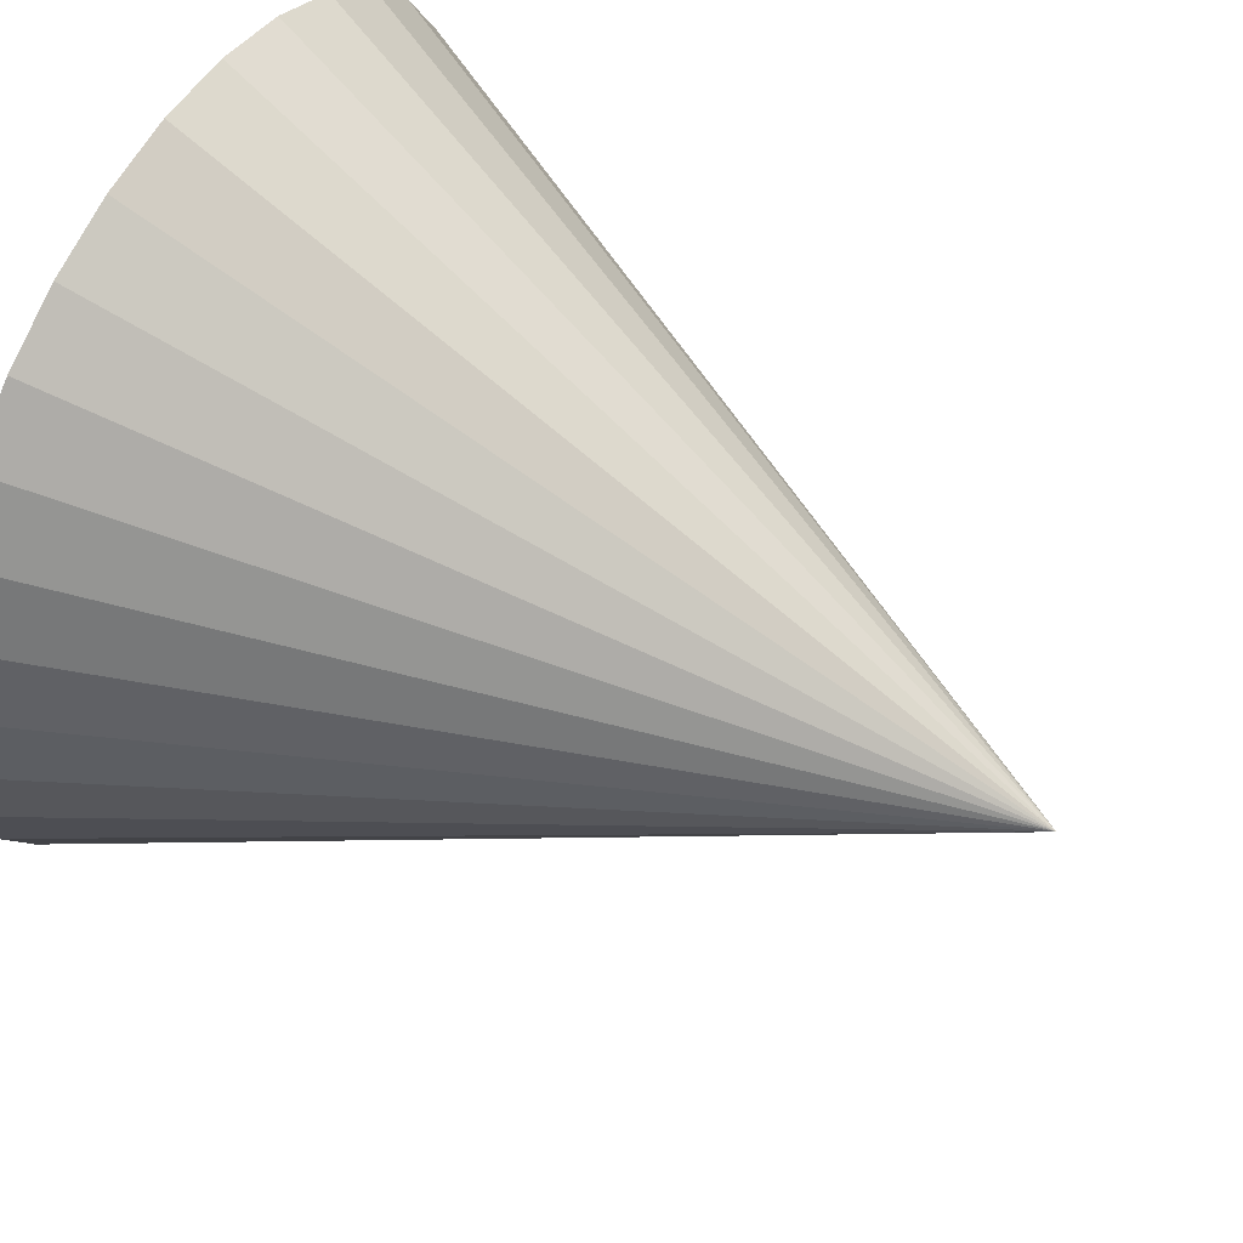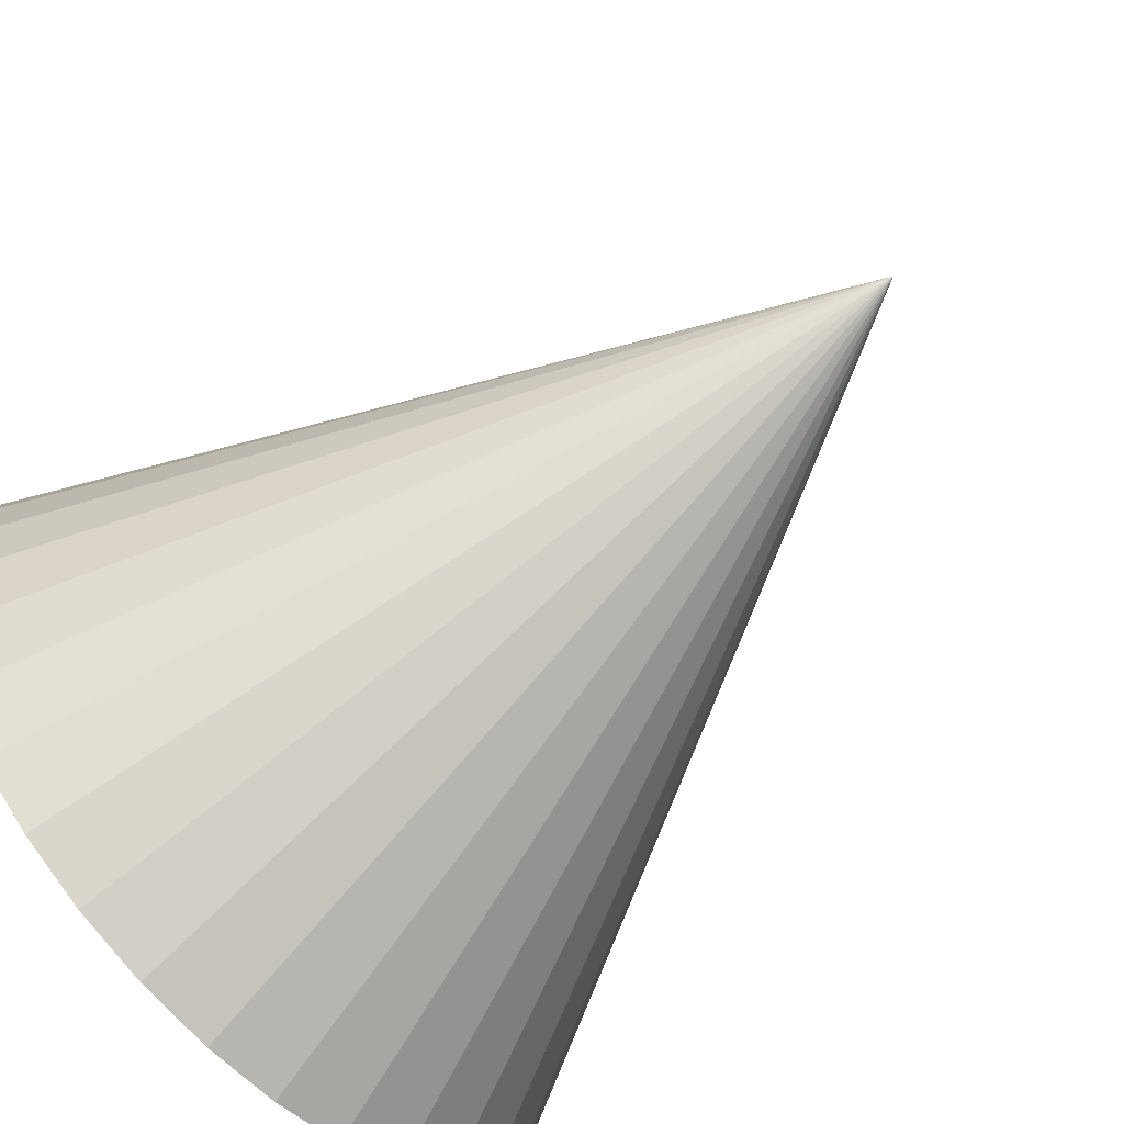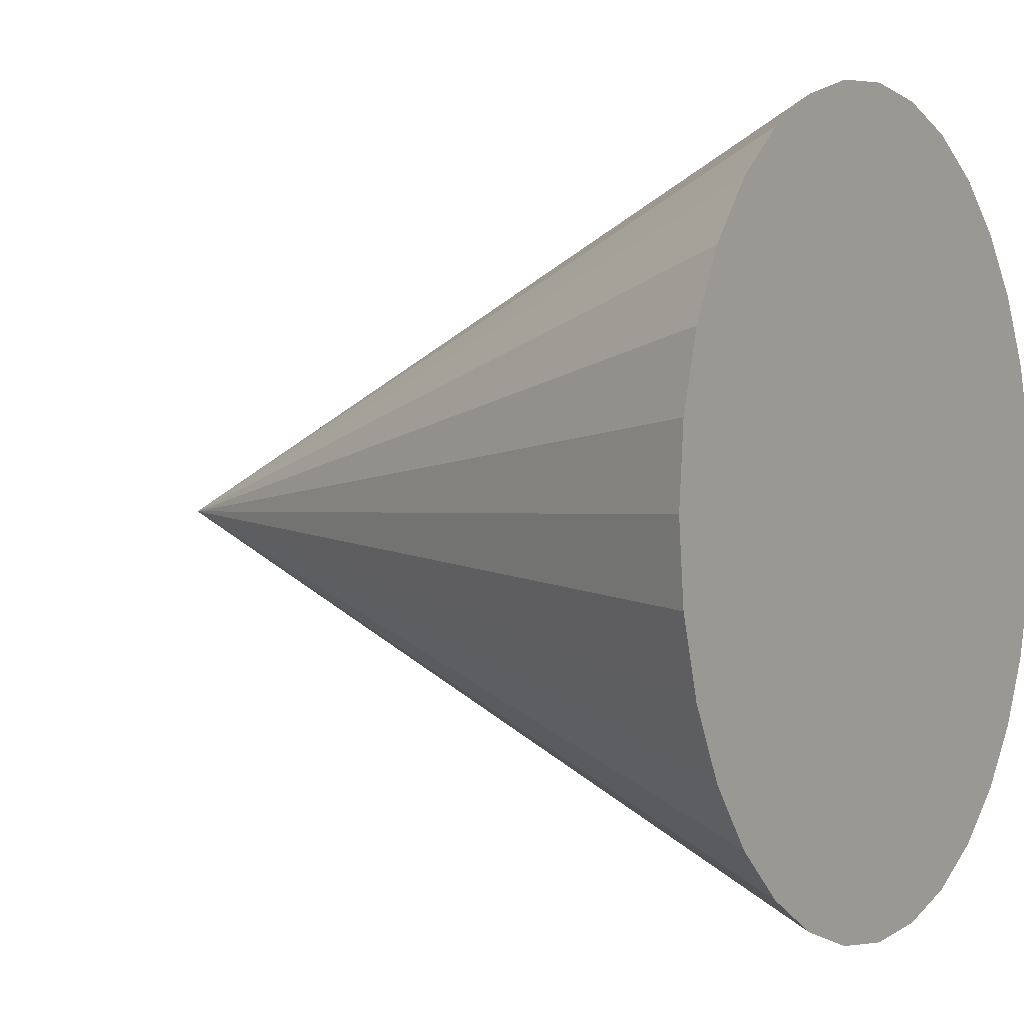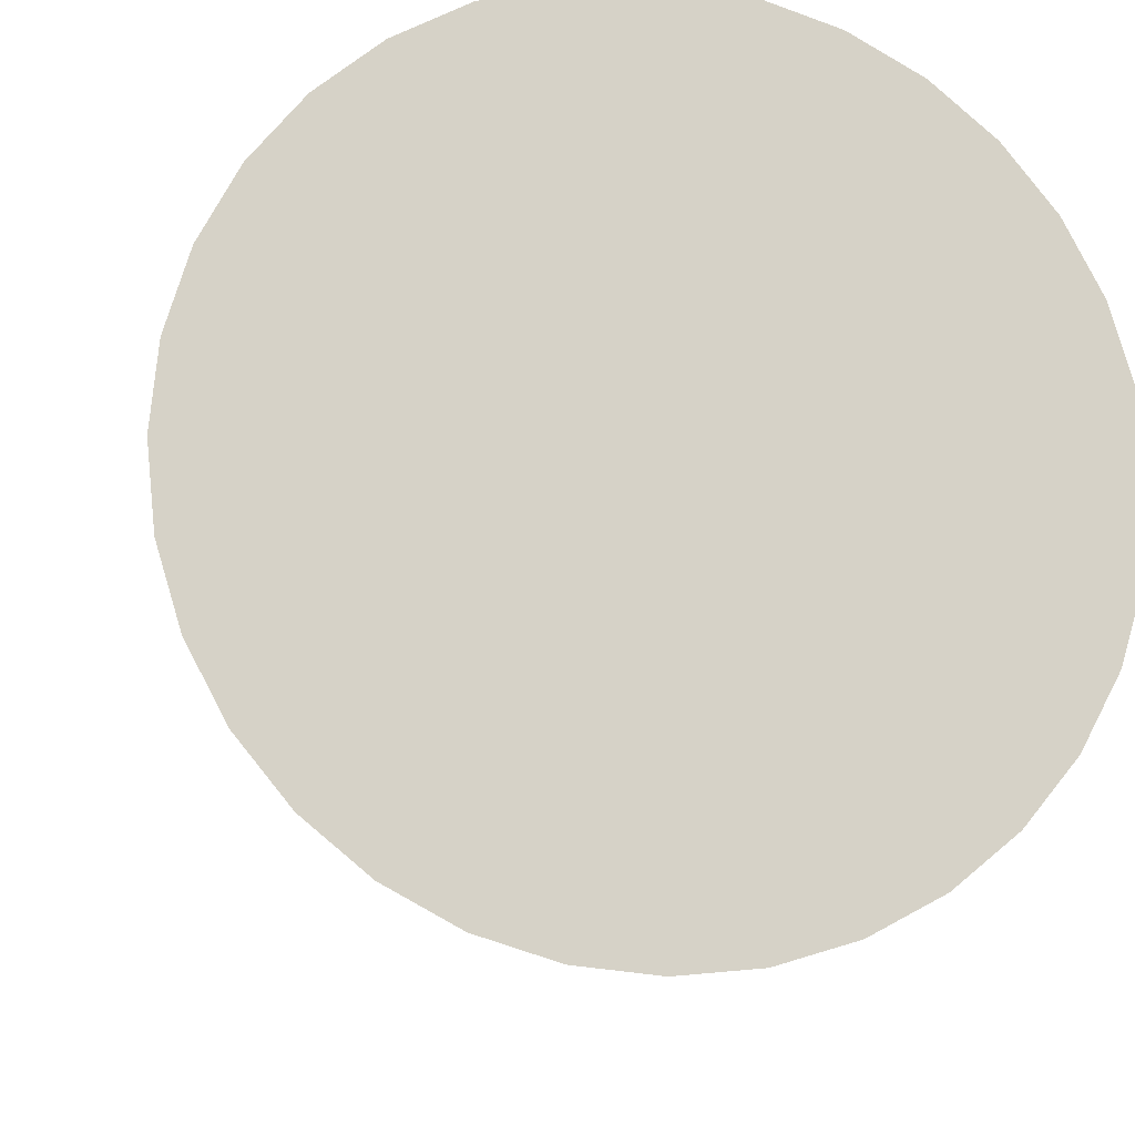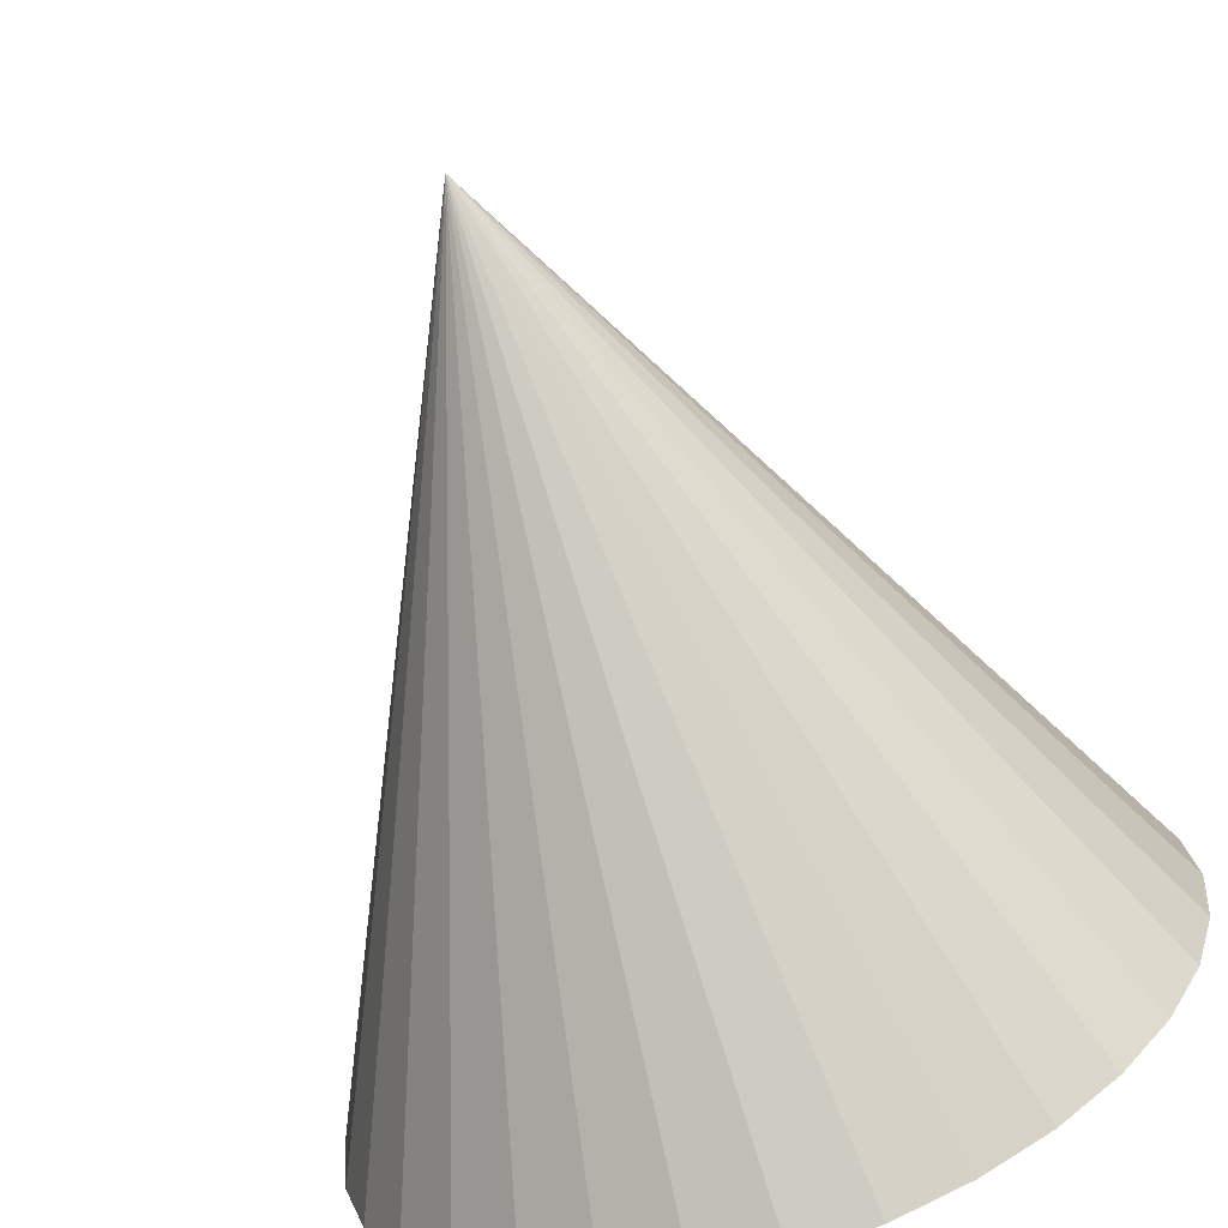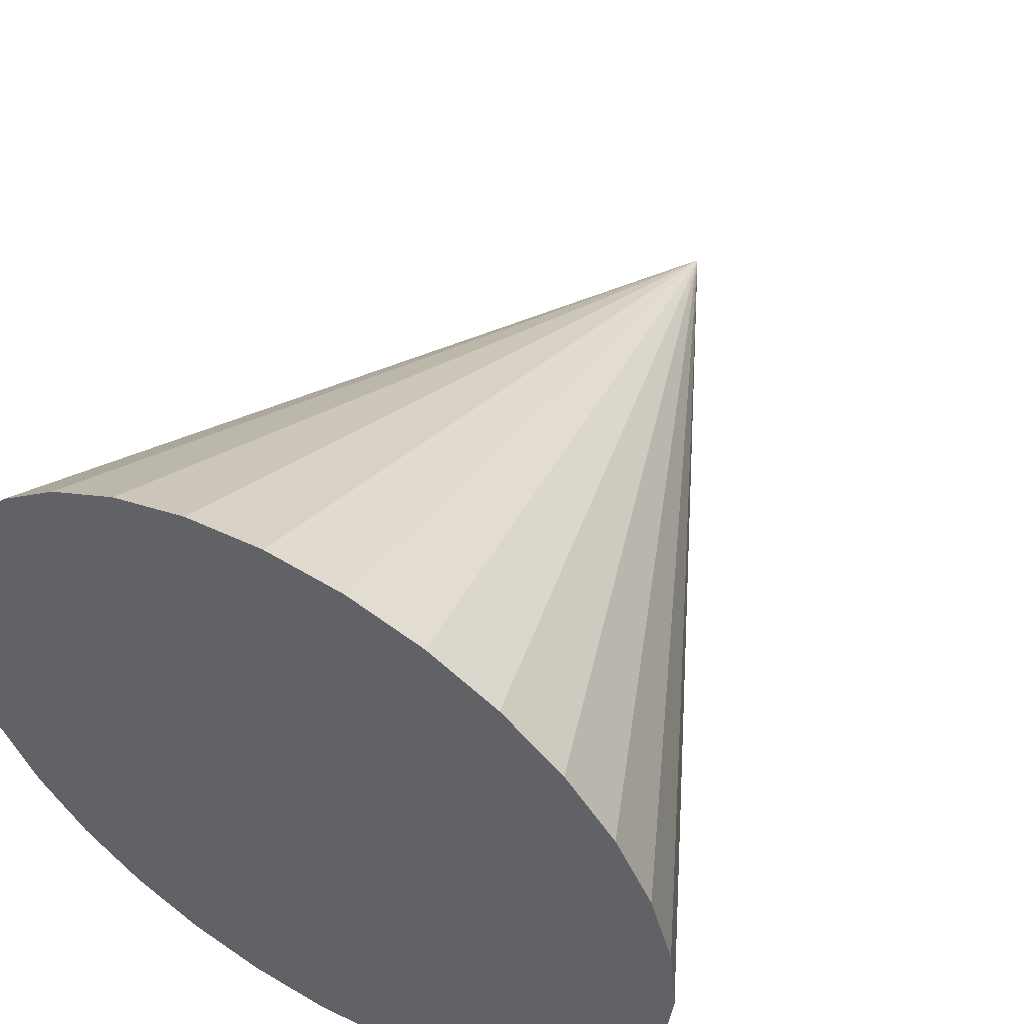
<metadata>
{"format":"obj","ext":"obj","renderer":"f3d","projection":"perspective","resolution":1024,"background":"white","views":[{"elev":57.6,"azim":29.8,"up":"+Z"},{"elev":-68.2,"azim":42.9,"up":"+Z"},{"elev":0.2,"azim":-148.7,"up":"+Z"},{"elev":-12.3,"azim":-100.9,"up":"+Z"},{"elev":-69.3,"azim":109.7,"up":"+Y"},{"elev":52.5,"azim":-59.7,"up":"+Z"}]}
</metadata>
<code>
o Cone
v -1 -0 -1
v 1 0 -0
v -1 -0.1951 -0.9808
v -1 -0.3827 -0.9239
v -1 -0.5556 -0.8315
v -1 -0.7071 -0.7071
v -1 -0.8315 -0.5556
v -1 -0.9239 -0.3827
v -1 -0.9808 -0.1951
v -1 -1 0
v -1 -0.9808 0.1951
v -1 -0.9239 0.3827
v -1 -0.8315 0.5556
v -1 -0.7071 0.7071
v -1 -0.5556 0.8315
v -1 -0.3827 0.9239
v -1 -0.1951 0.9808
v -1 0 1
v -1 0.1951 0.9808
v -1 0.3827 0.9239
v -1 0.5556 0.8315
v -1 0.7071 0.7071
v -1 0.8315 0.5556
v -1 0.9239 0.3827
v -1 0.9808 0.1951
v -1 1 -1e-06
v -1 0.9808 -0.1951
v -1 0.9239 -0.3827
v -1 0.8315 -0.5556
v -1 0.7071 -0.7071
v -1 0.5556 -0.8315
v -1 0.3827 -0.9239
v -1 0.1951 -0.9808
f 32 2 33
f 1 2 3
f 31 2 32
f 30 2 31
f 29 2 30
f 28 2 29
f 27 2 28
f 26 2 27
f 25 2 26
f 24 2 25
f 23 2 24
f 22 2 23
f 21 2 22
f 20 2 21
f 19 2 20
f 18 2 19
f 17 2 18
f 16 2 17
f 15 2 16
f 14 2 15
f 13 2 14
f 12 2 13
f 11 2 12
f 10 2 11
f 9 2 10
f 8 2 9
f 7 2 8
f 6 2 7
f 5 2 6
f 4 2 5
f 33 2 1
f 3 2 4
f 1 3 4 5 6 7 8 9 10 11 12 13 14 15 16 17 18 19 20 21 22 23 24 25 26 27 28 29 30 31 32 33

</code>
